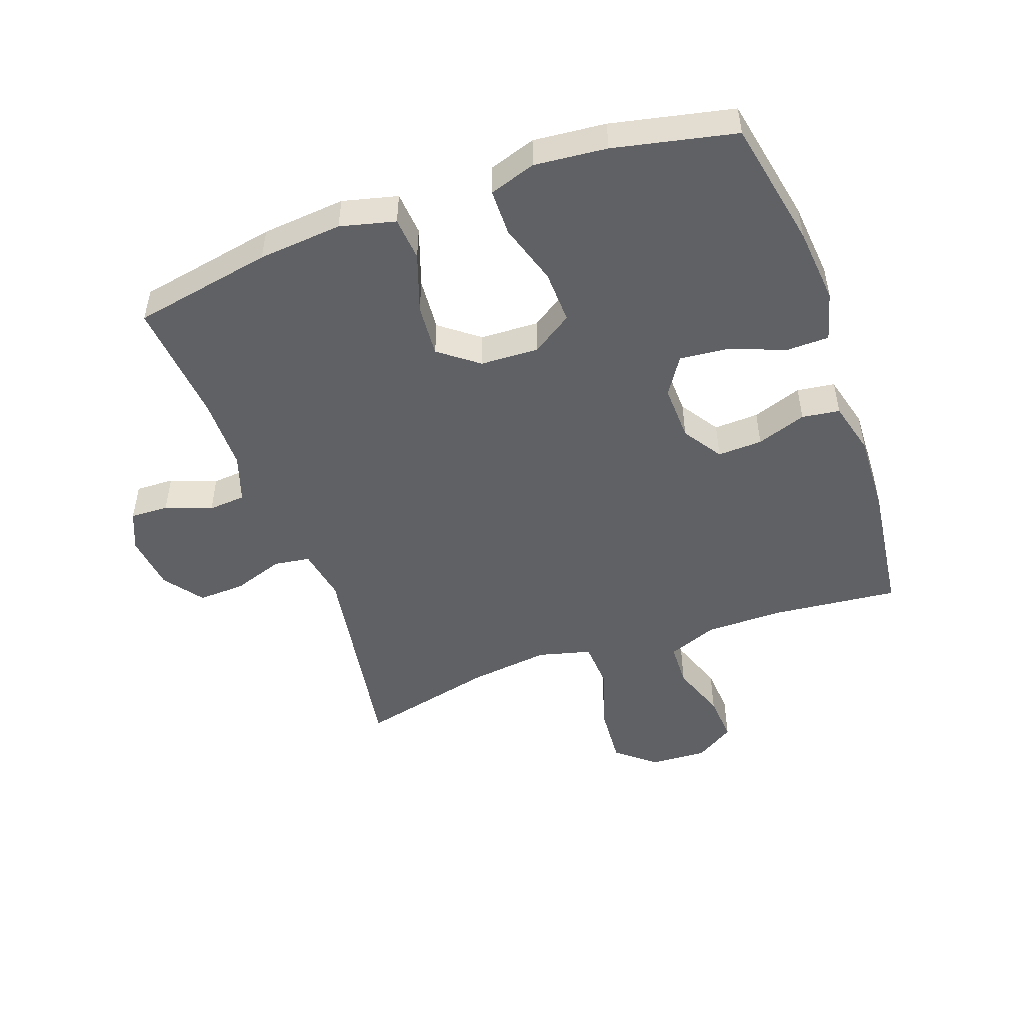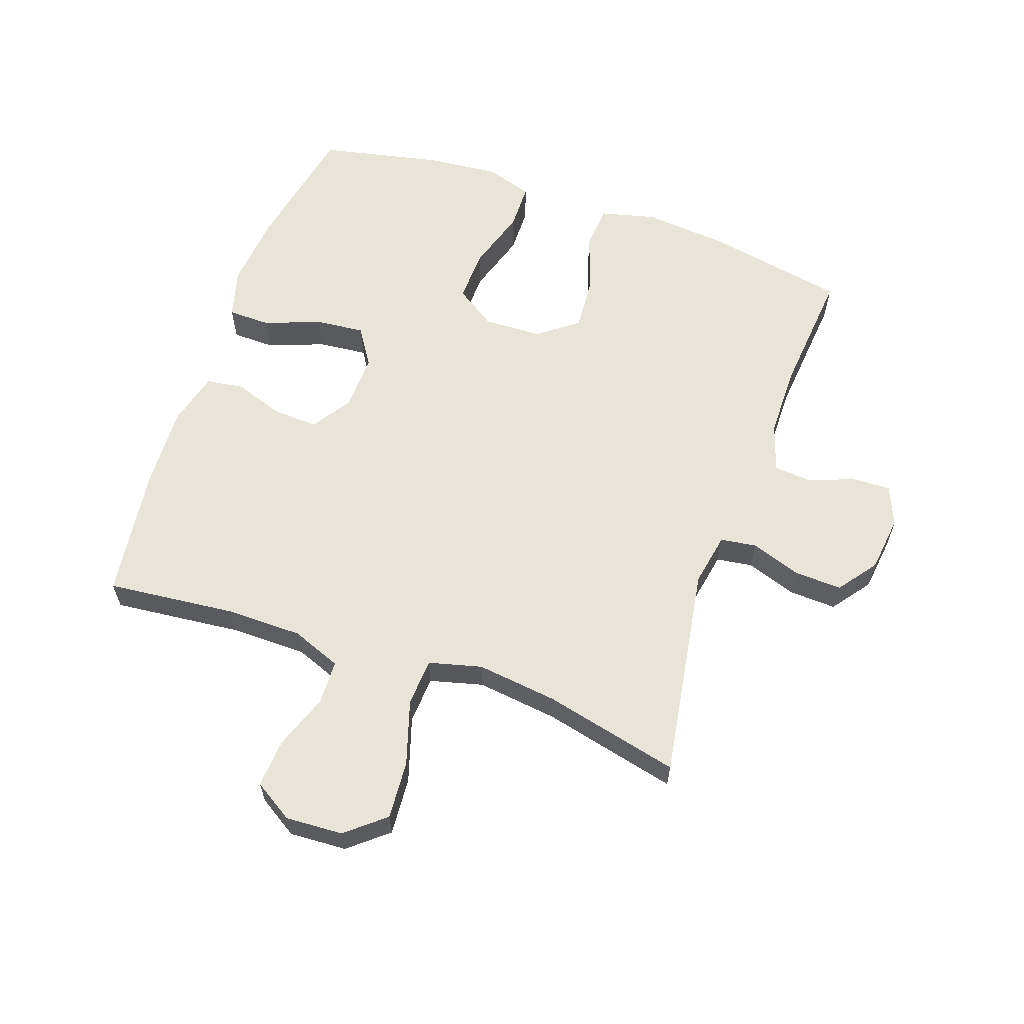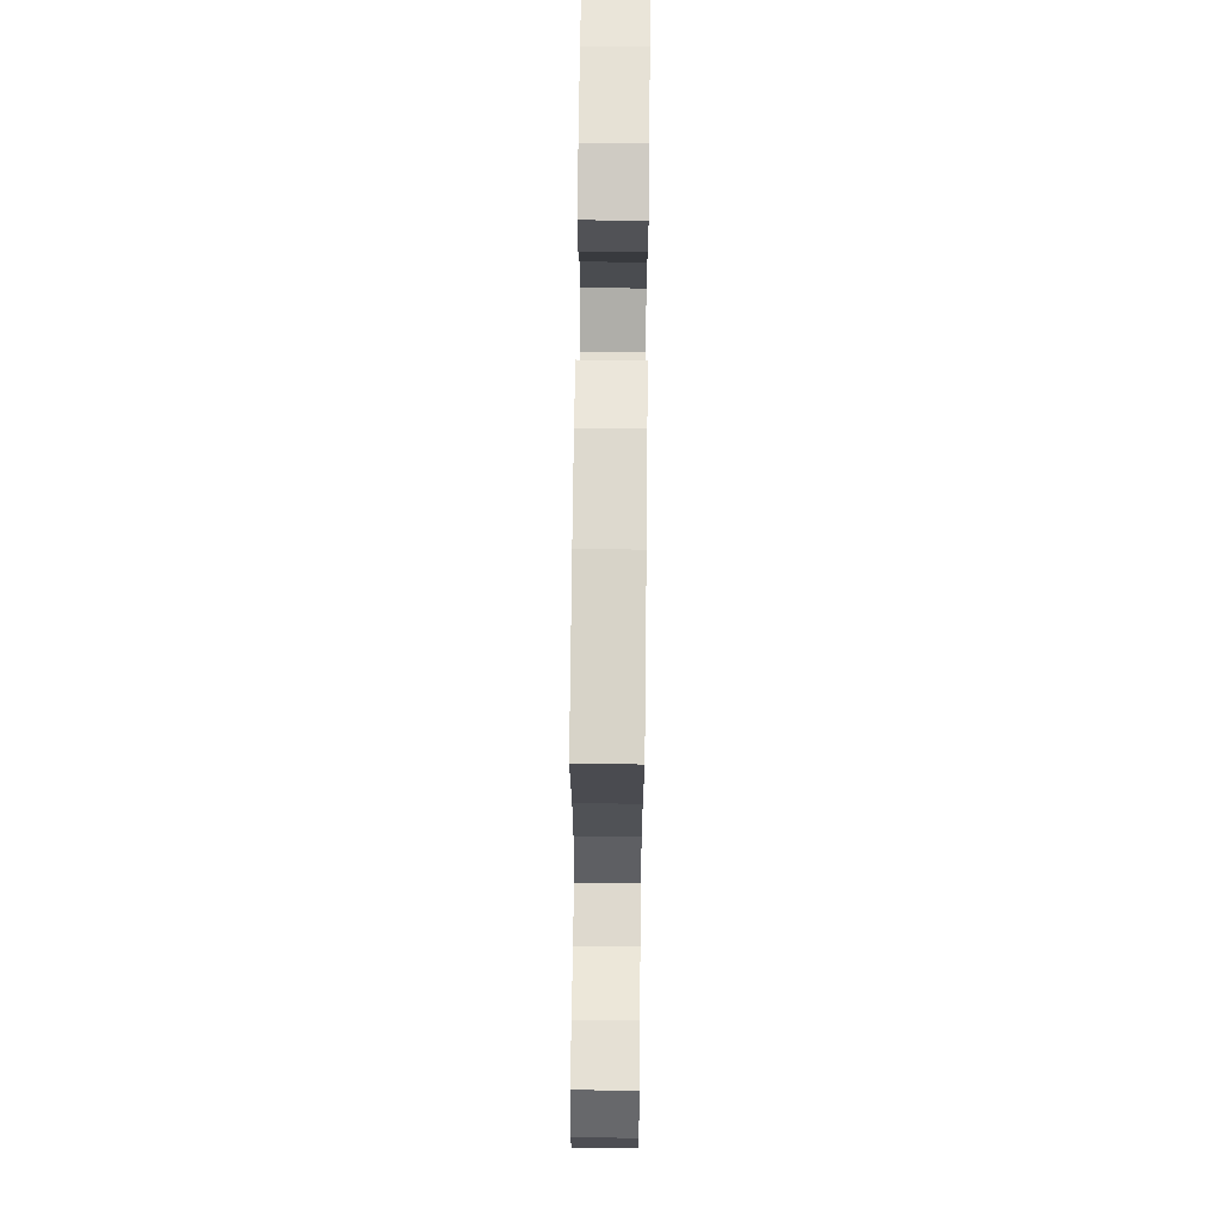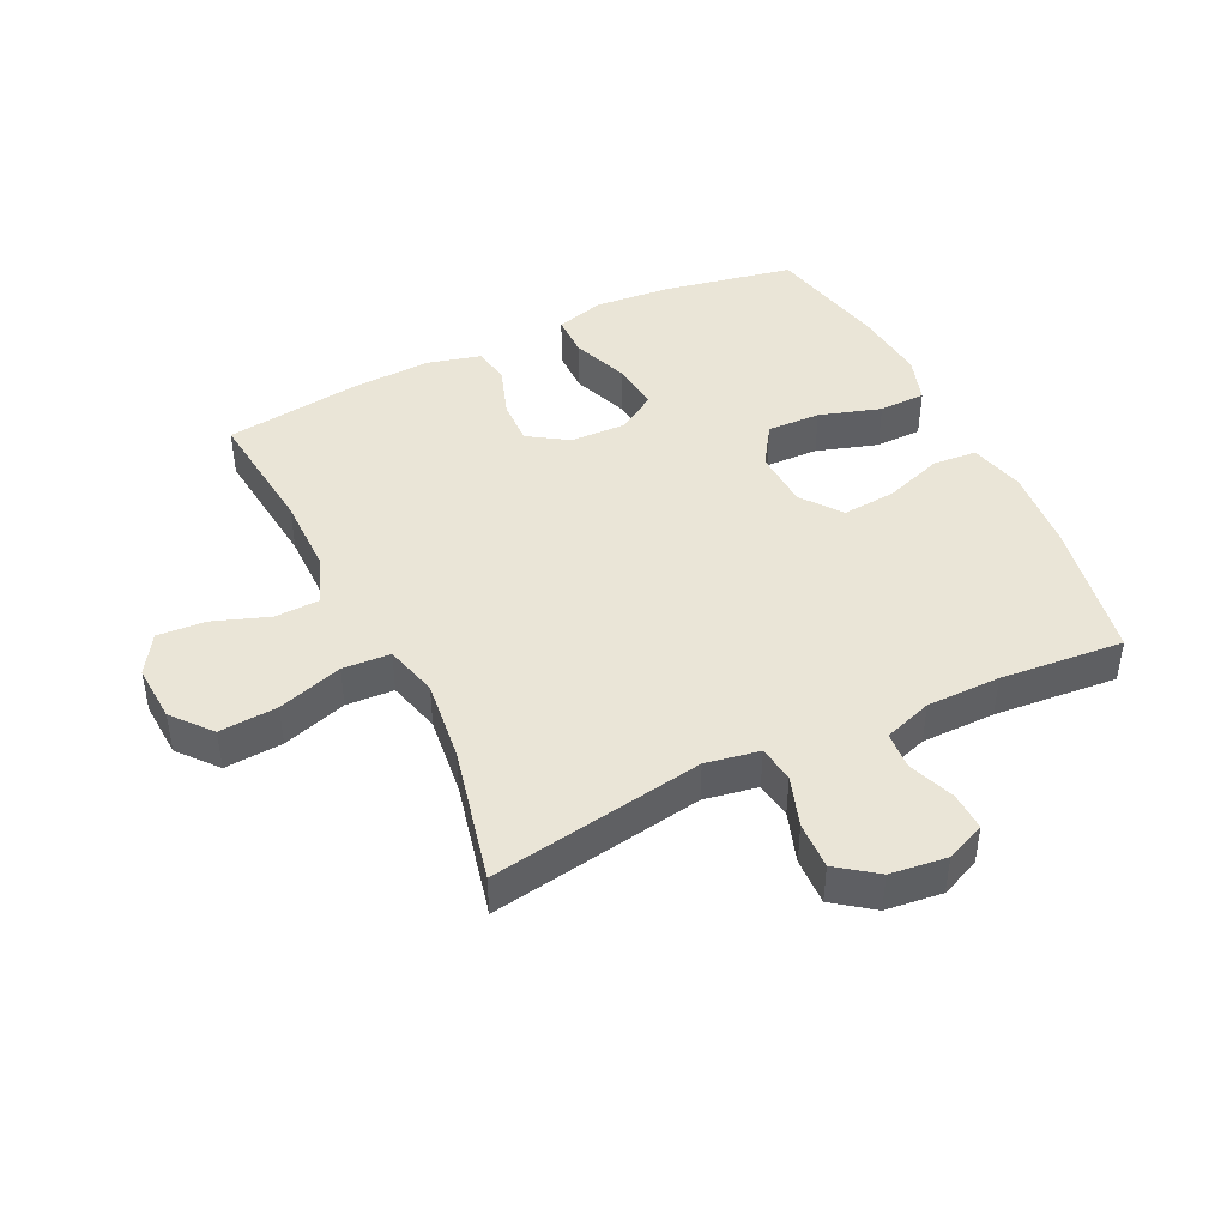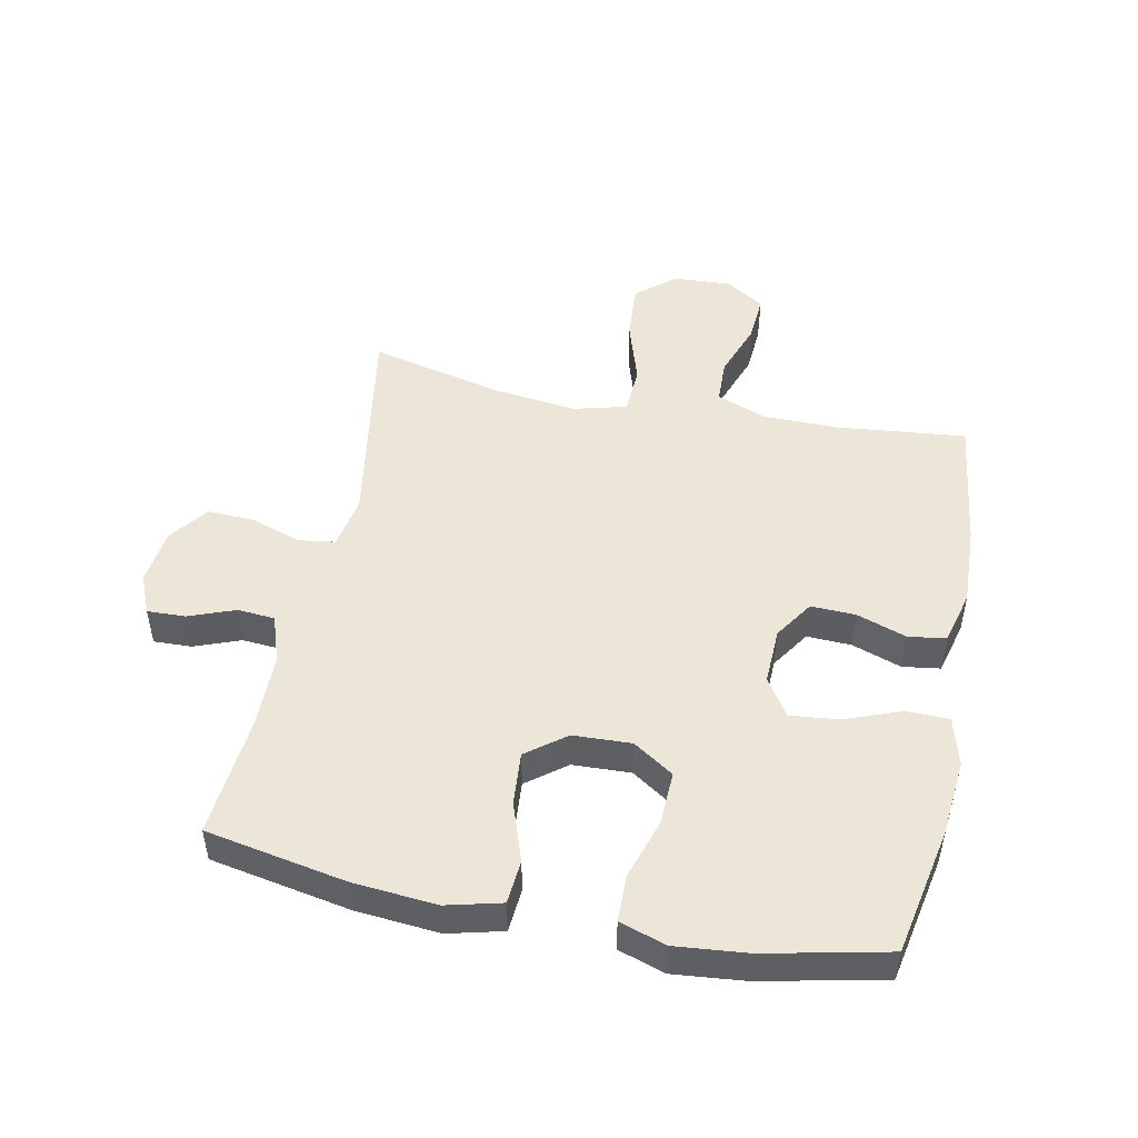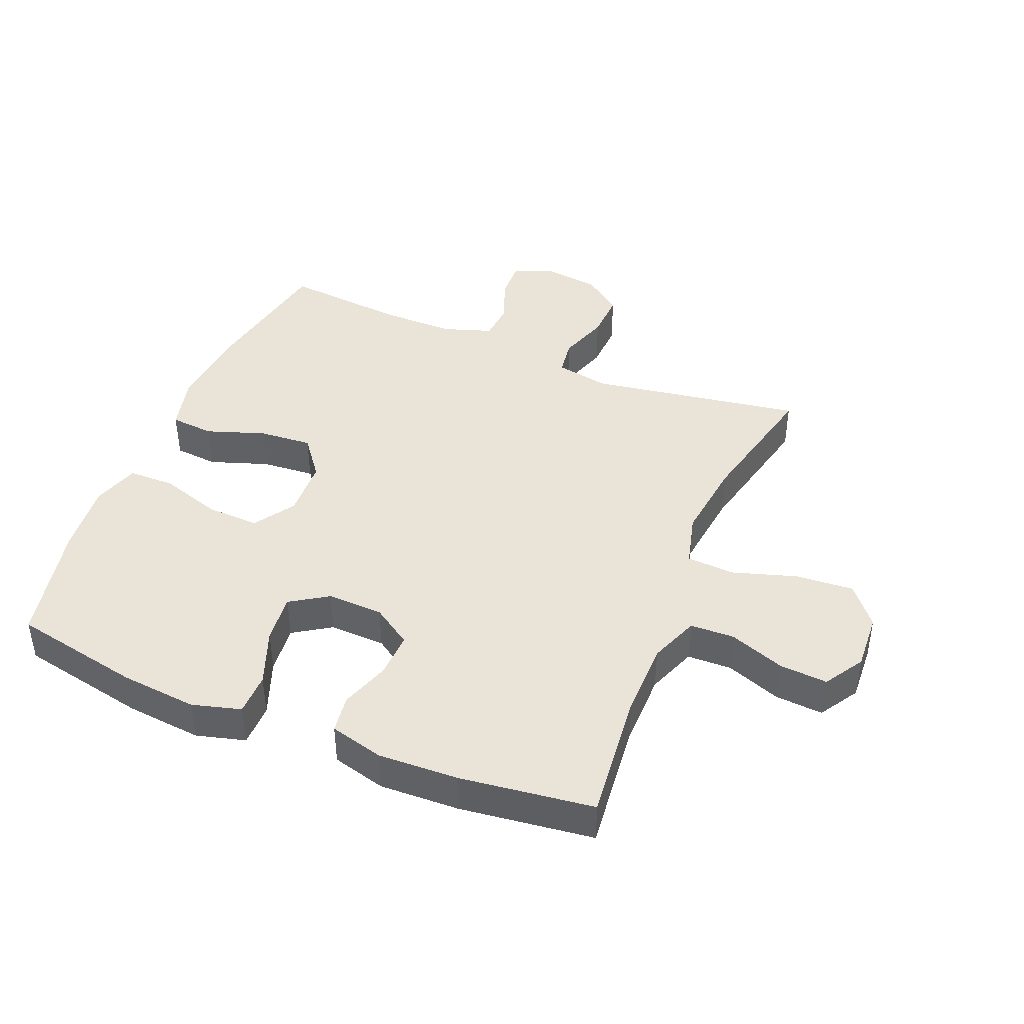
<metadata>
{"format":"obj","ext":"obj","renderer":"f3d","projection":"perspective","resolution":1024,"background":"white","views":[{"elev":-49.7,"azim":-70.2,"up":"+Y"},{"elev":61.4,"azim":109.4,"up":"+Y"},{"elev":69.5,"azim":90.6,"up":"+Z"},{"elev":44.2,"azim":154.1,"up":"+Y"},{"elev":49.5,"azim":-78.5,"up":"+Y"},{"elev":43.1,"azim":22.4,"up":"+Y"}]}
</metadata>
<code>
o path536
v -0.3237 0.0375 -0.464
v -0.2038 0.0375 -0.4649
v -0.1255 0.0375 -0.4914
v -0.1209 0.0375 -0.5521
v -0.1492 0.0375 -0.6272
v -0.1514 0.0375 -0.6893
v -0.08783 0.0375 -0.7163
v 0.003946 0.0375 -0.7053
v 0.06696 0.0375 -0.6583
v 0.06393 0.0375 -0.5817
v 0.03619 0.0375 -0.4996
v 0.04476 0.0375 -0.4406
v 0.1315 0.0375 -0.425
v 0.4779 0.0375 -0.4819
v 0.4267 0.0375 -0.2611
v 0.4107 0.0375 -0.129
v 0.4333 0.0375 -0.0427
v 0.5107 0.0375 -0.03813
v 0.6158 0.0375 -0.07124
v 0.7102 0.0375 -0.07808
v 0.7625 0.0375 -0.0153
v 0.7677 0.0375 0.07786
v 0.728 0.0375 0.1415
v 0.6498 0.0375 0.1361
v 0.5593 0.0375 0.1036
v 0.4873 0.0375 0.1061
v 0.4564 0.0375 0.1866
v 0.4559 0.0375 0.3112
v 0.4779 0.0375 0.52
v 0.2602 0.0375 0.5482
v 0.1291 0.0375 0.5536
v 0.04174 0.0375 0.531
v 0.033 0.0375 0.4696
v 0.06073 0.0375 0.3889
v 0.06348 0.0375 0.316
v -0.000205 0.0375 0.2742
v -0.0918 0.0375 0.2712
v -0.1528 0.0375 0.3107
v -0.1448 0.0375 0.3901
v -0.1101 0.0375 0.4815
v -0.1111 0.0375 0.5506
v -0.1907 0.0375 0.5726
v -0.315 0.0375 0.5611
v -0.5238 0.0375 0.52
v -0.5668 0.0375 0.3221
v -0.5783 0.0375 0.2043
v -0.5537 0.0375 0.1288
v -0.4785 0.0375 0.1277
v -0.3792 0.0375 0.159
v -0.2927 0.0375 0.1618
v -0.2494 0.0375 0.09576
v -0.2534 0.0375 0.000856
v -0.3024 0.0375 -0.0628
v -0.3888 0.0375 -0.05595
v -0.4843 0.0375 -0.02286
v -0.5553 0.0375 -0.02869
v -0.5778 0.0375 -0.1182
v -0.5659 0.0375 -0.2545
v -0.5238 0.0375 -0.4819
v -0.3237 -0.0375 -0.464
v -0.2038 -0.0375 -0.4649
v -0.1255 -0.0375 -0.4914
v -0.1209 -0.0375 -0.5521
v -0.1492 -0.0375 -0.6272
v -0.1514 -0.0375 -0.6893
v -0.08783 -0.0375 -0.7163
v 0.003946 -0.0375 -0.7053
v 0.06696 -0.0375 -0.6583
v 0.06393 -0.0375 -0.5817
v 0.03619 -0.0375 -0.4996
v 0.04476 -0.0375 -0.4406
v 0.1315 -0.0375 -0.425
v 0.4779 -0.0375 -0.4819
v 0.4267 -0.0375 -0.2611
v 0.4107 -0.0375 -0.129
v 0.4333 -0.0375 -0.0427
v 0.5107 -0.0375 -0.03813
v 0.6158 -0.0375 -0.07124
v 0.7102 -0.0375 -0.07808
v 0.7625 -0.0375 -0.0153
v 0.7677 -0.0375 0.07786
v 0.728 -0.0375 0.1415
v 0.6498 -0.0375 0.1361
v 0.5593 -0.0375 0.1036
v 0.4873 -0.0375 0.1061
v 0.4564 -0.0375 0.1866
v 0.4559 -0.0375 0.3112
v 0.4779 -0.0375 0.52
v 0.2602 -0.0375 0.5482
v 0.1291 -0.0375 0.5536
v 0.04174 -0.0375 0.531
v 0.033 -0.0375 0.4696
v 0.06073 -0.0375 0.3889
v 0.06348 -0.0375 0.316
v -0.000205 -0.0375 0.2742
v -0.0918 -0.0375 0.2712
v -0.1528 -0.0375 0.3107
v -0.1448 -0.0375 0.3901
v -0.1101 -0.0375 0.4815
v -0.1111 -0.0375 0.5506
v -0.1907 -0.0375 0.5726
v -0.315 -0.0375 0.5611
v -0.5238 -0.0375 0.52
v -0.5668 -0.0375 0.3221
v -0.5783 -0.0375 0.2043
v -0.5537 -0.0375 0.1288
v -0.4785 -0.0375 0.1277
v -0.3792 -0.0375 0.159
v -0.2927 -0.0375 0.1618
v -0.2494 -0.0375 0.09576
v -0.2534 -0.0375 0.000856
v -0.3024 -0.0375 -0.0628
v -0.3888 -0.0375 -0.05595
v -0.4843 -0.0375 -0.02286
v -0.5553 -0.0375 -0.02869
v -0.5778 -0.0375 -0.1182
v -0.5659 -0.0375 -0.2545
v -0.5238 -0.0375 -0.4819
v -0.5668 0.0375 0.3221
v -0.5783 0.0375 0.2043
v -0.5537 0.0375 0.1288
v -0.5537 0.0375 0.1288
v -0.5553 0.0375 -0.02869
v -0.5553 0.0375 -0.02869
v -0.5778 0.0375 -0.1182
v -0.5659 0.0375 -0.2545
v -0.4843 0.0375 -0.02286
v -0.4785 0.0375 0.1277
v -0.5238 0.0375 0.52
v -0.5238 0.0375 0.52
v -0.5238 0.0375 -0.4819
v -0.5238 0.0375 -0.4819
v -0.3888 0.0375 -0.05595
v -0.3792 0.0375 0.159
v -0.3237 0.0375 -0.464
v -0.315 0.0375 0.5611
v -0.3024 0.0375 -0.0628
v -0.2927 0.0375 0.1618
v -0.2038 0.0375 -0.4649
v -0.1907 0.0375 0.5726
v -0.2534 0.0375 0.000856
v -0.2494 0.0375 0.09576
v -0.1255 0.0375 -0.4914
v -0.1255 0.0375 -0.4914
v -0.1111 0.0375 0.5506
v -0.1111 0.0375 0.5506
v -0.1528 0.0375 0.3107
v -0.1528 0.0375 0.3107
v -0.1448 0.0375 0.3901
v -0.0918 0.0375 0.2712
v -0.1492 0.0375 -0.6272
v -0.1514 0.0375 -0.6893
v -0.1514 0.0375 -0.6893
v -0.08783 0.0375 -0.7163
v -0.1209 0.0375 -0.5521
v -0.1101 0.0375 0.4815
v -0.000205 0.0375 0.2742
v 0.003946 0.0375 -0.7053
v 0.06348 0.0375 0.316
v 0.06696 0.0375 -0.6583
v 0.04174 0.0375 0.531
v 0.04174 0.0375 0.531
v 0.033 0.0375 0.4696
v 0.06073 0.0375 0.3889
v 0.03619 0.0375 -0.4996
v 0.04476 0.0375 -0.4406
v 0.04476 0.0375 -0.4406
v 0.06393 0.0375 -0.5817
v 0.1291 0.0375 0.5536
v 0.1315 0.0375 -0.425
v 0.2602 0.0375 0.5482
v 0.4779 0.0375 0.52
v 0.4779 0.0375 0.52
v 0.4267 0.0375 -0.2611
v 0.4107 0.0375 -0.129
v 0.4333 0.0375 -0.0427
v 0.4333 0.0375 -0.0427
v 0.4564 0.0375 0.1866
v 0.4559 0.0375 0.3112
v 0.5107 0.0375 -0.03813
v 0.4779 0.0375 -0.4819
v 0.4779 0.0375 -0.4819
v 0.4873 0.0375 0.1061
v 0.4873 0.0375 0.1061
v 0.5593 0.0375 0.1036
v 0.6158 0.0375 -0.07124
v 0.6498 0.0375 0.1361
v 0.7102 0.0375 -0.07808
v 0.728 0.0375 0.1415
v 0.728 0.0375 0.1415
v 0.7625 0.0375 -0.0153
v 0.7677 0.0375 0.07786
v -0.5668 -0.0375 0.3221
v -0.5783 -0.0375 0.2043
v -0.5537 -0.0375 0.1288
v -0.5537 -0.0375 0.1288
v -0.5553 -0.0375 -0.02869
v -0.5553 -0.0375 -0.02869
v -0.5778 -0.0375 -0.1182
v -0.5659 -0.0375 -0.2545
v -0.4843 -0.0375 -0.02286
v -0.4785 -0.0375 0.1277
v -0.5238 -0.0375 0.52
v -0.5238 -0.0375 0.52
v -0.5238 -0.0375 -0.4819
v -0.5238 -0.0375 -0.4819
v -0.3888 -0.0375 -0.05595
v -0.3792 -0.0375 0.159
v -0.3237 -0.0375 -0.464
v -0.315 -0.0375 0.5611
v -0.3024 -0.0375 -0.0628
v -0.2927 -0.0375 0.1618
v -0.2038 -0.0375 -0.4649
v -0.1907 -0.0375 0.5726
v -0.2534 -0.0375 0.000856
v -0.2494 -0.0375 0.09576
v -0.1255 -0.0375 -0.4914
v -0.1255 -0.0375 -0.4914
v -0.1111 -0.0375 0.5506
v -0.1111 -0.0375 0.5506
v -0.1528 -0.0375 0.3107
v -0.1528 -0.0375 0.3107
v -0.1448 -0.0375 0.3901
v -0.0918 -0.0375 0.2712
v -0.1492 -0.0375 -0.6272
v -0.1514 -0.0375 -0.6893
v -0.1514 -0.0375 -0.6893
v -0.08783 -0.0375 -0.7163
v -0.1209 -0.0375 -0.5521
v -0.1101 -0.0375 0.4815
v -0.000205 -0.0375 0.2742
v 0.003946 -0.0375 -0.7053
v 0.06348 -0.0375 0.316
v 0.06696 -0.0375 -0.6583
v 0.04174 -0.0375 0.531
v 0.04174 -0.0375 0.531
v 0.033 -0.0375 0.4696
v 0.06073 -0.0375 0.3889
v 0.03619 -0.0375 -0.4996
v 0.04476 -0.0375 -0.4406
v 0.04476 -0.0375 -0.4406
v 0.06393 -0.0375 -0.5817
v 0.1291 -0.0375 0.5536
v 0.1315 -0.0375 -0.425
v 0.2602 -0.0375 0.5482
v 0.4779 -0.0375 0.52
v 0.4779 -0.0375 0.52
v 0.4267 -0.0375 -0.2611
v 0.4107 -0.0375 -0.129
v 0.4333 -0.0375 -0.0427
v 0.4333 -0.0375 -0.0427
v 0.4564 -0.0375 0.1866
v 0.4559 -0.0375 0.3112
v 0.5107 -0.0375 -0.03813
v 0.4779 -0.0375 -0.4819
v 0.4779 -0.0375 -0.4819
v 0.4873 -0.0375 0.1061
v 0.4873 -0.0375 0.1061
v 0.5593 -0.0375 0.1036
v 0.6158 -0.0375 -0.07124
v 0.6498 -0.0375 0.1361
v 0.7102 -0.0375 -0.07808
v 0.728 -0.0375 0.1415
v 0.728 -0.0375 0.1415
v 0.7625 -0.0375 -0.0153
v 0.7677 -0.0375 0.07786
f 242 229 232
f 202 194 195
f 250 231 249
f 239 229 242
f 252 233 250
f 199 201 197
f 200 207 199
f 265 261 260
f 215 211 240
f 249 244 248
f 194 208 193
f 248 244 255
f 243 238 245
f 253 245 233
f 232 225 228
f 237 243 235
f 252 253 233
f 265 260 262
f 193 208 210
f 265 266 261
f 238 243 237
f 245 253 246
f 225 232 229
f 221 212 224
f 261 266 263
f 208 194 202
f 242 232 234
f 231 215 249
f 216 224 212
f 245 238 233
f 219 214 230
f 208 212 221
f 200 211 207
f 221 210 208
f 230 214 223
f 252 250 257
f 240 217 239
f 233 231 250
f 199 207 201
f 231 216 215
f 249 215 244
f 209 211 200
f 203 193 210
f 240 211 213
f 217 229 239
f 254 257 250
f 260 259 254
f 257 254 259
f 224 216 231
f 213 211 209
f 223 210 221
f 244 215 240
f 259 260 261
f 240 213 217
f 228 225 226
f 209 200 205
f 210 223 214
f 45 46 105 104
f 46 122 196 105
f 124 57 116 198
f 57 58 117 116
f 55 56 115 114
f 47 48 107 106
f 130 45 104 204
f 58 132 206 117
f 54 55 114 113
f 48 49 108 107
f 59 1 60 118
f 43 44 103 102
f 53 54 113 112
f 49 50 109 108
f 1 2 61 60
f 42 43 102 101
f 52 53 112 111
f 50 51 110 109
f 51 52 111 110
f 2 144 218 61
f 146 42 101 220
f 148 39 98 222
f 37 38 97 96
f 5 153 227 64
f 6 7 66 65
f 4 5 64 63
f 40 41 100 99
f 39 40 99 98
f 3 4 63 62
f 36 37 96 95
f 7 8 67 66
f 35 36 95 94
f 8 9 68 67
f 162 33 92 236
f 33 34 93 92
f 11 167 241 70
f 10 11 70 69
f 9 10 69 68
f 31 32 91 90
f 12 13 72 71
f 34 35 94 93
f 30 31 90 89
f 173 30 89 247
f 15 16 75 74
f 16 177 251 75
f 27 28 87 86
f 17 18 77 76
f 182 15 74 256
f 13 14 73 72
f 184 27 86 258
f 28 29 88 87
f 25 26 85 84
f 18 19 78 77
f 24 25 84 83
f 19 20 79 78
f 190 24 83 264
f 20 21 80 79
f 22 23 82 81
f 21 22 81 80
f 168 158 155
f 128 121 120
f 176 175 157
f 165 168 155
f 178 176 159
f 125 123 127
f 126 125 133
f 191 186 187
f 141 166 137
f 175 174 170
f 120 119 134
f 174 181 170
f 169 171 164
f 179 159 171
f 158 154 151
f 163 161 169
f 178 159 179
f 191 188 186
f 119 136 134
f 191 187 192
f 164 163 169
f 171 172 179
f 151 155 158
f 147 150 138
f 187 189 192
f 134 128 120
f 168 160 158
f 157 175 141
f 142 138 150
f 171 159 164
f 145 156 140
f 134 147 138
f 126 133 137
f 147 134 136
f 156 149 140
f 178 183 176
f 166 165 143
f 159 176 157
f 125 127 133
f 157 141 142
f 175 170 141
f 135 126 137
f 129 136 119
f 166 139 137
f 143 165 155
f 180 176 183
f 186 180 185
f 183 185 180
f 150 157 142
f 139 135 137
f 149 147 136
f 170 166 141
f 185 187 186
f 166 143 139
f 154 152 151
f 135 131 126
f 136 140 149

</code>
